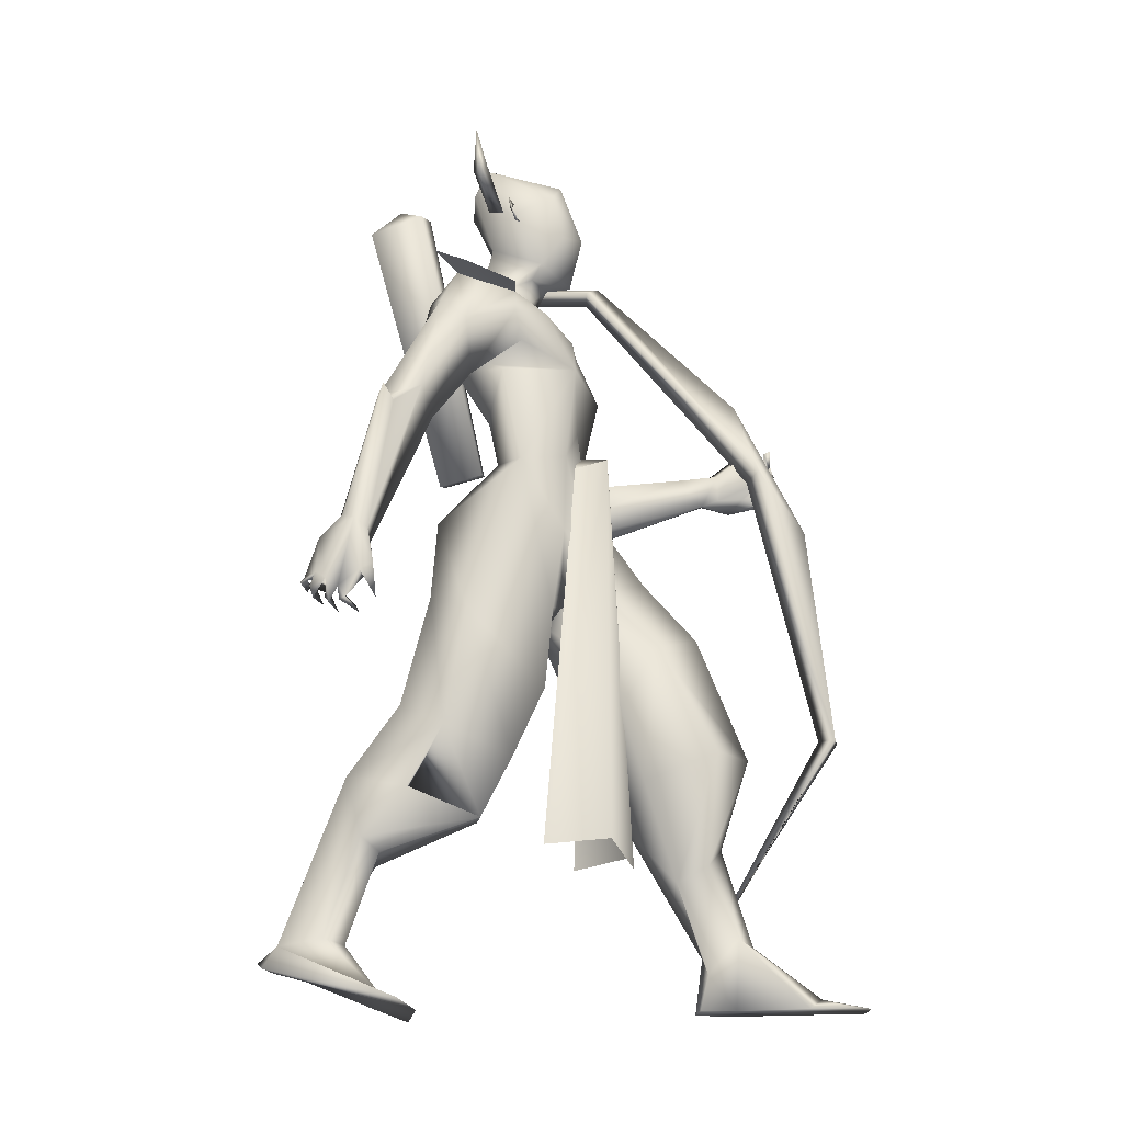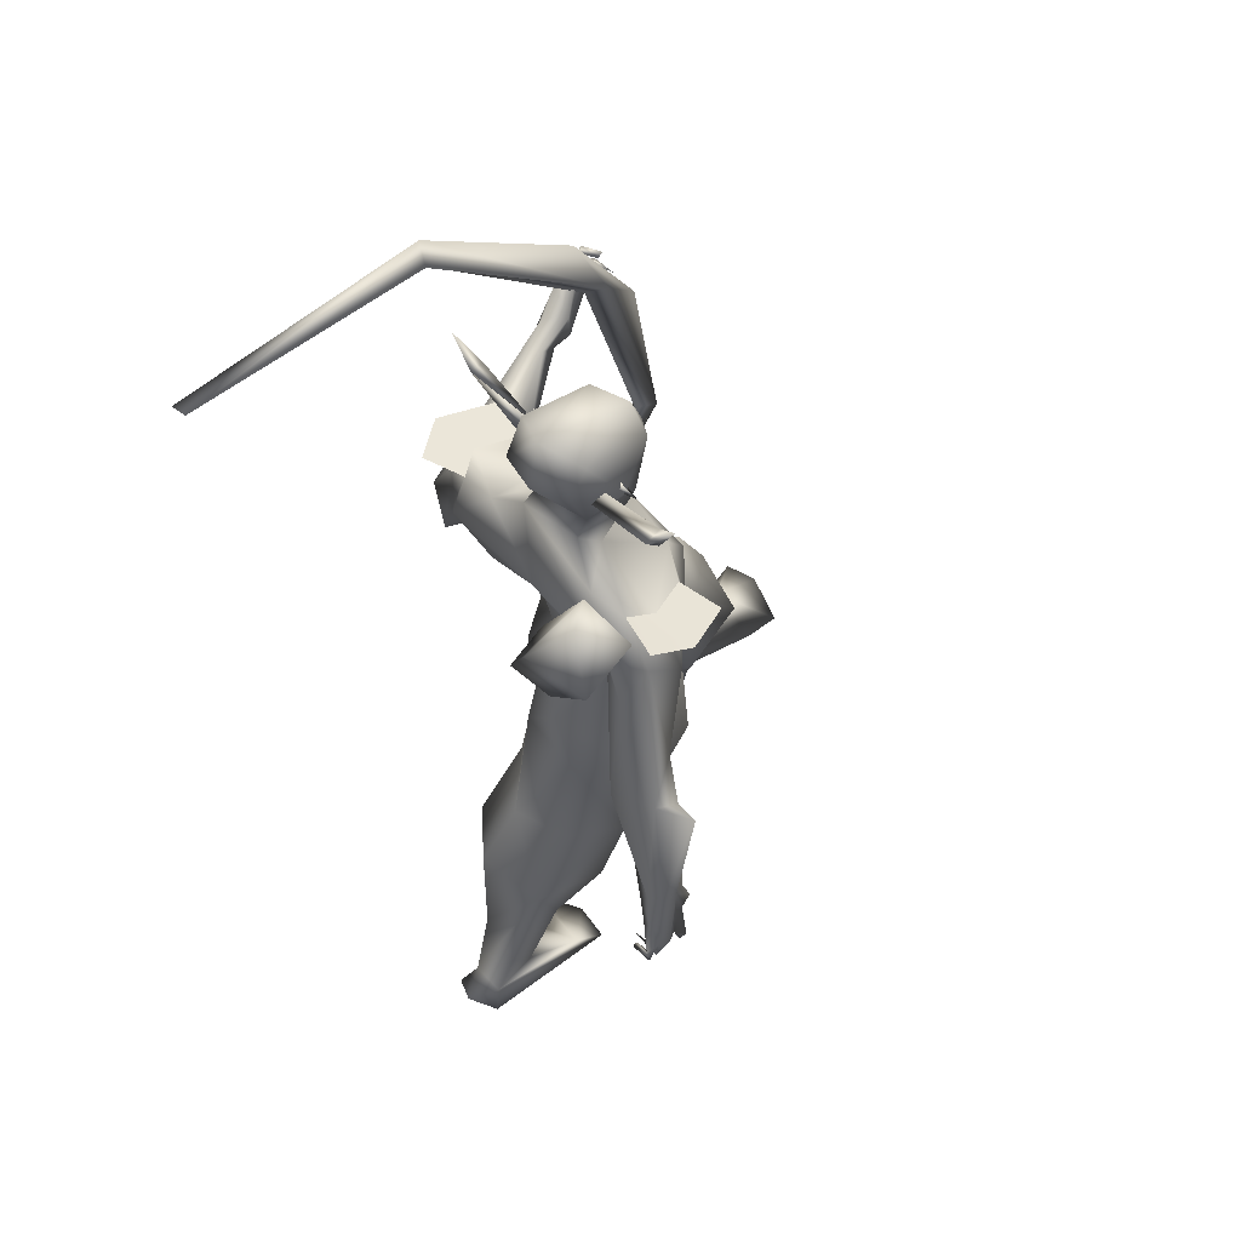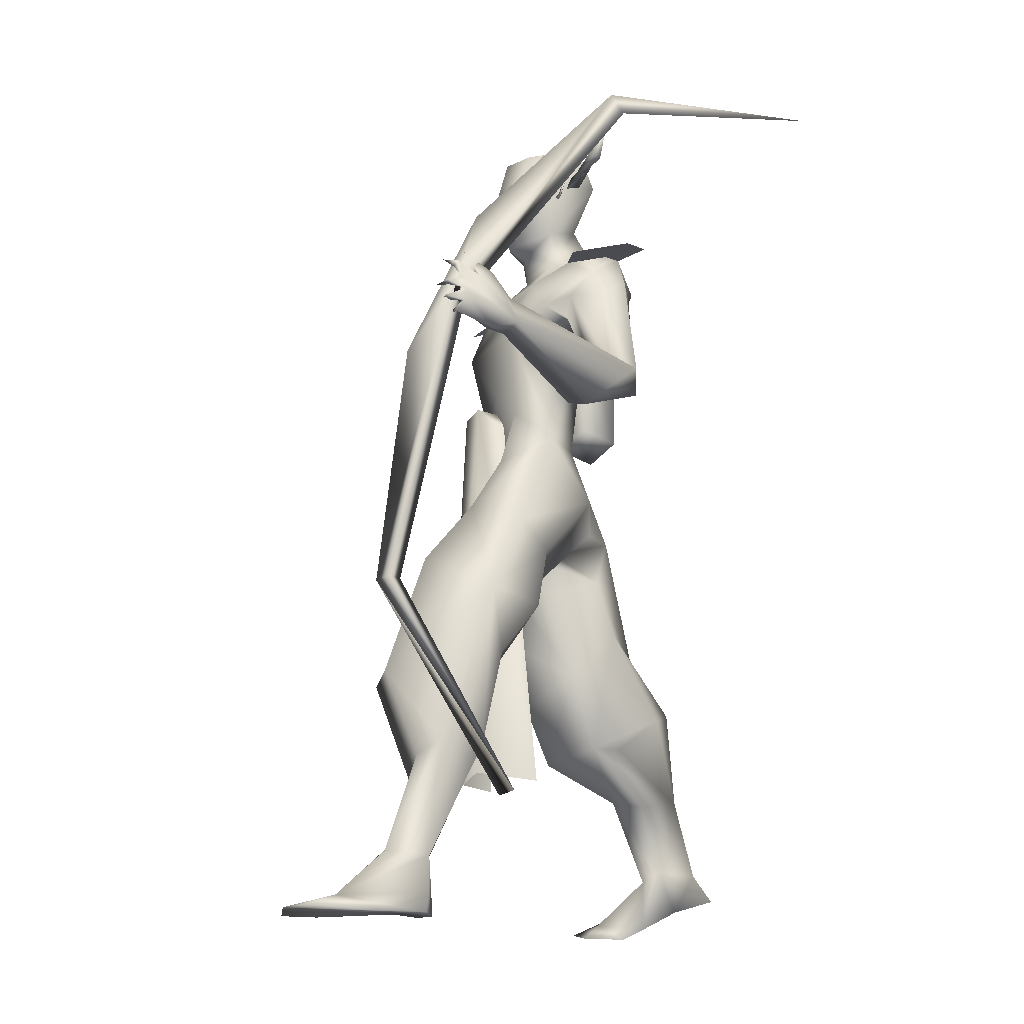
<metadata>
{"format":"obj","ext":"obj","renderer":"f3d","projection":"perspective","resolution":1024,"background":"white","views":[{"elev":-20.5,"azim":16.5,"up":"+Z"},{"elev":66.1,"azim":-42.9,"up":"+Z"},{"elev":-16.2,"azim":154.9,"up":"+Z"}]}
</metadata>
<code>
o A4_Circle
v 0.6431 -0.06206 2.452
v 0.6224 -0.06227 2.501
v 0.644 -0.1005 2.426
v 0.61 -0.09892 2.522
v 0.6084 -0.06217 2.467
v 0.619 -0.06216 2.465
v 0.6303 0.1616 2.45
v 0.6143 0.1616 2.501
v 0.6282 0.2 2.424
v 0.595 0.1981 2.523
v 0.6081 0.1616 2.48
v 0.5958 0.1616 2.471
v 0.5703 0.1805 2.523
v 0.5383 0.1781 2.495
v 0.5872 0.1792 2.48
v 0.5404 0.348 2.562
v 0.5541 0.3648 2.52
v 0.5835 0.354 2.547
v 0.5467 0.4119 2.654
v 0.568 -0.07269 2.524
v 0.5845 -0.06388 2.48
v 0.5358 -0.06403 2.495
v 0.5837 -0.2375 2.562
v 0.5679 -0.2524 2.52
v 0.5401 -0.238 2.547
v 0.5694 -0.3001 2.654
v 0.2684 -0.642 1.091
v 0.2357 -0.5752 1.162
v 0.2905 -0.5869 1.298
v 0.1986 -0.6263 1.101
v 0.2311 -0.6087 1.225
v 0.3278 -0.5984 1.28
v 0.3872 -0.593 1.141
v 0.3504 -0.6016 1.122
v 0.359 -0.5535 1.129
v 0.3925 -0.577 1.041
v 0.2995 -0.626 1.07
v 0.2356 -0.5985 1.105
v 0.2346 -0.6329 1.114
v 0.338 -0.5852 1.02
v 0.3484 -0.5823 1
v 0.3083 -0.6396 1.024
v 0.3225 -0.6278 1.038
v 0.3302 -0.6438 1.029
v 0.2741 -0.5494 1.019
v 0.2598 -0.6193 1.039
v 0.2742 -0.6246 1.024
v 0.2755 -0.6161 1.047
v 0.2213 -0.6415 1.072
v 0.2283 -0.5537 1.044
v 0.2248 -0.6232 1.042
v 0.2352 -0.6198 1.067
v 0.2014 -0.5813 1.092
v 0.1909 -0.5821 1.075
v 0.1936 -0.6416 1.083
v 0.2111 -0.6317 1.091
v 0.2628 -0.5306 1.243
v 0.3558 -0.5373 1.222
v 0.7792 -0.05262 1.396
v 0.6713 -0.1414 1.605
v 0.7814 -0.03962 1.638
v 0.824 -0.08359 1.897
v 0.5449 -0.07643 1.77
v 0.4694 -0.1302 2.218
v 0.4568 -0.1292 1.91
v 0.6299 -0.2036 1.877
v 0.3623 -0.3408 1.629
v 0.662 -0.01131 2.263
v 0.7002 -0.03442 2.304
v 0.5353 -0.04943 2.648
v 0.651 -0.006747 2.181
v 0.5176 -0.03154 2.298
v 0.5772 -0.04995 2.22
v 0.4141 -0.2517 2.093
v 0.6734 -0.2172 2.12
v 0.5657 -0.2523 2.157
v 0.6796 -0.2347 2.049
v 0.5846 -0.1804 1.905
v 0.6881 -0.1984 1.964
v 0.4895 -0.2276 2.206
v 0.627 -0.06708 0.7067
v 0.4772 -0.2435 0.7694
v 0.3187 -0.1756 0.8552
v 0.7182 -0.0469 0.9118
v 0.6352 0.1025 1.053
v 0.5409 0.09785 0.8006
v 0.257 -0.02239 0.8739
v 0.3878 -0.1263 1.195
v 0.3833 0.08474 0.9549
v 0.5389 -0.08627 0.5299
v 0.3735 -0.253 0.5929
v 0.1712 -0.2026 0.6462
v 0.4655 0.1016 0.5623
v 0.237 0.1123 0.6687
v 0.1266 -0.02086 0.7145
v 0.2614 -0.1579 0.4314
v 0.2264 -0.2174 0.4666
v 0.2115 -0.05924 0.4111
v 0.0636 -0.08894 0.4307
v -0.02177 -0.1226 0.1979
v 0.534 -0.2234 1.121
v 0.3801 0.0395 1.269
v 0.7428 -0.04682 1.158
v 0.7312 0.06655 1.19
v 0.3874 -0.07173 1.45
v 0.4537 0.1108 1.117
v 0.1606 -0.1446 0.172
v 0.2894 -0.2263 0.03066
v 0.1191 -0.2055 0.1847
v 0.1209 -0.1044 0.202
v 0.3794 -0.1488 -0.01938
v -0.01692 -0.2104 0.1669
v 0.2954 -0.3822 1.671
v 0.345 -0.4915 1.693
v 0.3641 -0.5845 1.25
v 0.2648 -0.5568 1.278
v 0.404 -0.5141 1.665
v 0.4023 -0.3001 1.958
v 0.4537 -0.3237 1.684
v 0.5448 -0.2463 1.851
v 0.4857 -0.2109 1.93
v 0.4364 -0.2205 1.991
v 0.4751 -0.3244 2.072
v 0.5627 -0.3493 1.988
v 0.4563 -0.4252 1.747
v 0.5413 -0.03922 2.372
v 0.4839 -0.05515 2.563
v -0.0726 -0.09583 0.1126
v -0.0968 -0.1599 0.1308
v -0.04957 -0.2372 0.1019
v 0.307 -0.01313 -0.02996
v 0.0462 -0.1352 0.07598
v 0.2143 -0.05194 0.007009
v 0.3647 -0.2586 -0.00162
v 1.215 0.7578 1.788
v 1.168 0.6838 1.732
v 1.147 0.679 1.861
v 1.114 0.7144 1.696
v 1.024 0.7089 1.729
v 1.096 0.6408 1.72
v 1.11 0.715 1.871
v 1.094 0.6429 1.805
v 1.15 0.7209 1.849
v 1.199 0.702 1.928
v 1.219 0.744 1.827
v 1.215 0.709 1.759
v 1.22 0.7536 1.751
v 1.244 0.6896 1.887
v 1.263 0.6909 1.896
v 1.251 0.7457 1.854
v 1.243 0.7559 1.873
v 1.23 0.7406 1.863
v 1.269 0.6557 1.827
v 1.267 0.7321 1.816
v 1.256 0.7244 1.804
v 1.252 0.7047 1.826
v 1.237 0.7266 1.812
v 1.263 0.6585 1.774
v 1.249 0.7256 1.756
v 1.267 0.7244 1.77
v 1.243 0.7205 1.77
v 1.233 0.7362 1.739
v 1.241 0.6795 1.723
v 1.241 0.7352 1.72
v 1.225 0.7183 1.729
v 1.042 0.6465 1.708
v 1.04 0.6889 1.812
v 0.8396 0.1901 1.461
v 0.6883 0.2589 1.54
v 0.5118 0.1825 1.363
v 0.7712 0.1545 1.648
v 0.5448 0.1123 1.553
v 0.5917 0.068 1.203
v 0.7376 0.2203 2.084
v 0.4625 0.2149 2.224
v 0.5614 -0.02939 1.638
v 0.4586 0.07203 1.284
v 0.5462 0.1657 1.735
v 0.7717 0.06135 2.059
v 0.7916 0.0461 1.74
v 0.8418 0.1004 1.245
v 0.4488 0.2177 1.906
v 0.4341 0.04415 2.037
v 0.7729 0.4639 1.665
v 0.6035 0.3948 2.088
v 0.6363 0.1533 2.314
v 0.6859 0.06071 2.253
v 0.5271 0.113 2.35
v 0.7043 0.1251 2.598
v 0.5228 0.1508 2.64
v 0.4818 0.04798 2.705
v 0.621 0.1358 2.209
v 0.4925 0.1295 2.279
v 0.4149 0.3139 2.064
v 0.6602 0.3245 2.135
v 0.5393 0.3672 2.162
v 0.7348 0.3012 1.981
v 0.5933 0.3236 1.905
v 0.4662 0.3173 2.18
v 1.252 0.244 0.7248
v 0.8875 0.3064 0.8041
v 0.8512 0.1461 0.772
v 1.111 0.2144 1.099
v 0.9558 0.3932 0.9957
v 1.03 0.05953 1.039
v 0.7505 0.1037 0.8948
v 0.7556 0.293 0.9679
v 0.9286 0.02533 0.857
v 0.9551 0.3099 0.5102
v 1.206 0.05727 0.7093
v 0.9938 0.02784 0.6305
v 1.157 0.2777 0.4708
v 1.05 0.1681 0.3594
v 0.8995 0.1688 0.5271
v 1.102 0.3403 0.5132
v 1.129 0.3172 0.1657
v 1.142 0.1796 0.4079
v 1.248 0.26 0.1793
v 1.104 0.2317 0.1493
v 0.8349 0.3301 1.23
v 0.6623 0.1168 1.1
v 0.9518 0.2131 1.29
v 0.6906 0.2222 1.172
v 0.7523 0.02237 1.078
v 1.427 0.3343 0.03705
v 1.128 0.2055 0.1
v 1.217 0.2097 0.198
v 1.572 0.2977 -0.001507
v 1.121 0.2965 0.05736
v 0.4873 0.465 1.651
v 0.5386 0.5637 1.703
v 0.7021 0.5389 1.569
v 0.6292 0.4292 1.727
v 0.6517 0.6308 1.617
v 0.607 0.5157 1.74
v 0.7344 0.4722 1.586
v 0.4463 0.348 2.03
v 0.6659 0.3542 2.008
v 0.6561 0.3063 1.952
v 0.5516 0.4021 1.708
v 0.4663 0.3107 1.963
v 0.4925 0.4073 2.065
v 0.605 0.454 1.99
v 0.7615 0.1191 2.442
v 0.4704 0.1518 2.512
v 0.4463 0.04496 2.536
v 1.11 0.1739 -0.004136
v 1.081 0.2328 -0.006404
v 1.203 0.2226 -0.002078
v 1.138 0.3227 -0.000521
v 1.526 0.1534 -0.01359
v 1.54 0.3922 0.00077
v 1.422 0.1652 -0.0146
v 0.9772 0.6188 1.796
v 0.6194 -0.08342 2.466
v 0.6418 0.1892 2.484
v 0.3506 0.05519 0.574
v 0.8898 0.0286 1.64
v 0.7967 0.1201 1.6
v 0.7831 0.05945 1.665
v 0.8748 0.08589 1.665
v 0.7992 -0.006698 1.607
v 0.9533 0.0532 0.3814
v 0.7282 0.2178 0.4262
v 0.9128 0.1743 0.4456
v 0.7347 -0.1089 0.433
v 0.9173 -0.05373 0.4504
v 0.8123 0.2085 1.907
v 0.7389 -0.1126 2.085
v 0.3978 -0.5822 1.69
v 0.7096 -0.3298 2.093
v 0.5701 -0.3793 2.159
v 0.4598 -0.3444 2.226
v 0.6953 0.4335 2.126
v 0.5249 0.4936 2.164
v 0.4222 0.4233 2.189
v 1.234 0.7234 1.81
v 1.151 0.6808 2.058
v 1.185 0.6805 1.788
v 1.369 0.6809 1.591
v 1.234 0.6386 1.808
v 1.437 0.7249 0.8904
v 1.444 0.6551 0.8908
v 0.6813 0.6894 2.573
v 0.6551 0.6374 2.542
v 1.385 0.6895 0.8946
v 0.6396 0.6922 2.516
v -0.03127 0.7084 2.626
v 1.058 0.6547 0.3017
v -0.02932 0.6537 2.654
v 1.035 0.7074 0.3116
v 0.4812 0.0806 1.652
v 0.5137 -0.03801 1.609
v 0.3848 -0.05397 1.58
v 0.2534 -0.3505 2.309
v 0.3569 0.06463 1.623
v 0.2214 -0.1749 2.309
v 0.3878 -0.1973 2.413
v 0.4081 -0.336 2.356
v 0.3095 -0.25 2.428
v 0.7419 0.02966 2.597
v 0.7354 -0.03664 2.53
v 0.7577 0.08027 2.261
v 0.8041 0.0579 2.411
v 0.7593 -0.002791 2.404
f 68 187 303
f 69 73 68
f 69 305 302
f 304 244 189
f 186 303 187
f 189 244 256
f 255 69 302
f 304 302 305
f 303 244 304
f 304 305 303
f 186 256 303
f 303 305 69
f 304 301 302
f 256 244 303
f 69 68 303
f 301 304 189
f 69 126 72
f 126 188 72
f 73 69 72
f 5 1 3
f 4 5 3
f 2 4 6
f 6 4 3
f 1 6 3
f 7 12 9
f 10 11 9
f 10 8 11
f 12 10 9
f 13 14 15
f 35 34 44
f 31 116 57
f 31 29 116
f 32 33 115
f 34 37 44
f 32 31 27
f 58 115 33
f 57 52 38
f 57 35 52
f 31 57 28
f 34 33 32
f 36 33 34
f 44 37 42
f 40 43 44
f 37 27 47
f 45 48 47
f 46 48 45
f 45 47 46
f 50 52 51
f 49 52 50
f 50 51 49
f 39 30 55
f 30 38 56
f 54 55 30
f 53 30 56
f 55 54 56
f 27 52 48
f 39 38 52
f 58 35 57
f 66 63 176
f 62 66 60
f 65 183 178
f 64 193 74
f 79 121 78
f 76 124 75
f 80 123 124
f 123 114 125
f 77 79 62
f 187 68 71
f 73 71 68
f 62 79 78
f 123 80 74
f 78 122 65
f 257 94 93
f 100 99 98
f 96 97 107
f 111 134 130
f 100 110 132
f 98 96 110
f 100 112 92
f 92 112 109
f 130 128 132
f 130 129 128
f 134 111 108
f 133 108 131
f 109 112 108
f 110 107 133
f 122 121 67
f 111 133 131
f 111 132 133
f 130 112 129
f 114 117 125
f 120 79 77
f 113 114 123
f 123 125 124
f 119 120 124
f 146 147 161
f 166 139 138
f 143 151 145
f 139 135 138
f 143 137 152
f 143 152 151
f 136 165 146
f 140 157 137
f 136 140 138
f 139 141 143
f 137 142 140
f 141 142 137
f 164 147 162
f 150 145 151
f 149 148 150
f 150 148 152
f 157 156 145
f 154 135 145
f 154 155 135
f 153 156 155
f 153 154 156
f 155 156 157
f 160 135 161
f 160 147 135
f 158 161 159
f 163 165 164
f 163 164 162
f 135 157 161
f 172 178 198
f 147 146 162
f 142 166 140
f 169 198 268
f 193 175 183
f 183 182 178
f 197 195 174
f 199 196 185
f 194 182 183
f 241 194 237
f 242 243 231
f 241 237 230
f 188 186 192
f 199 242 237
f 238 185 197
f 182 241 198
f 213 226 217
f 216 215 218
f 209 216 214
f 218 212 227
f 249 227 226
f 216 229 248
f 226 213 219
f 225 228 252
f 250 252 228
f 228 225 251
f 184 240 230
f 229 216 225
f 225 227 253
f 251 253 228
f 248 247 226
f 229 225 250
f 250 225 252
f 231 234 230
f 240 241 230
f 243 185 238
f 233 240 184
f 242 231 230
f 254 142 167
f 185 243 242
f 233 238 239
f 198 240 239
f 233 235 238
f 91 90 94
f 11 7 9
f 20 21 22
f 31 28 30
f 42 37 43
f 39 49 27
f 31 32 29
f 33 35 58
f 36 34 35
f 35 33 36
f 40 41 42
f 40 44 41
f 40 42 43
f 41 44 42
f 46 27 48
f 47 48 37
f 47 27 46
f 49 39 52
f 51 52 27
f 49 51 27
f 55 56 39
f 53 54 30
f 53 56 54
f 37 48 52
f 56 38 39
f 63 178 176
f 65 63 66
f 75 77 269
f 62 61 180
f 74 183 65
f 78 121 122
f 80 64 74
f 118 122 113
f 121 119 67
f 65 122 74
f 66 78 65
f 129 112 100
f 133 132 110
f 109 108 107
f 128 100 132
f 128 129 100
f 130 134 112
f 118 123 74
f 74 122 118
f 79 120 121
f 120 119 121
f 166 138 140
f 165 138 164
f 138 165 136
f 150 152 145
f 141 139 167
f 141 167 142
f 144 141 137
f 144 137 143
f 141 144 143
f 148 149 151
f 149 150 151
f 148 151 152
f 135 155 157
f 156 154 145
f 154 153 155
f 147 160 159
f 161 158 160
f 160 158 159
f 165 163 162
f 146 161 157
f 162 146 165
f 176 178 172
f 182 198 178
f 197 198 239
f 268 180 171
f 196 195 185
f 175 199 194
f 268 197 174
f 71 192 187
f 72 188 193
f 186 187 192
f 182 194 241
f 239 238 197
f 268 198 197
f 209 215 216
f 219 213 214
f 247 250 249
f 248 250 247
f 248 226 219
f 253 227 249
f 216 218 225
f 225 218 227
f 228 253 249
f 247 249 226
f 229 250 248
f 231 243 235
f 236 230 232
f 239 240 233
f 240 198 241
f 142 254 166
f 117 114 270
f 4 2 5
f 2 6 5
f 6 1 5
f 8 10 12
f 11 8 12
f 7 11 12
f 43 35 44
f 32 27 37
f 34 32 37
f 31 30 39
f 27 31 39
f 28 57 38
f 30 28 38
f 35 43 37
f 52 35 37
f 60 66 176
f 61 62 60
f 63 65 178
f 193 183 74
f 124 77 75
f 76 80 124
f 269 77 62
f 66 62 78
f 110 100 98
f 97 109 107
f 132 111 130
f 96 107 110
f 99 100 92
f 97 92 109
f 108 111 131
f 112 134 108
f 107 108 133
f 113 122 67
f 124 120 77
f 118 113 123
f 125 119 124
f 147 159 161
f 139 143 145
f 135 139 145
f 135 147 138
f 147 164 138
f 140 136 157
f 136 146 157
f 157 145 137
f 145 152 137
f 169 172 198
f 171 169 268
f 175 194 183
f 242 199 185
f 193 188 192
f 194 199 237
f 185 195 197
f 226 227 217
f 215 212 218
f 216 219 214
f 212 217 227
f 219 216 248
f 249 250 228
f 225 253 251
f 236 184 230
f 234 232 230
f 237 242 230
f 235 243 238
f 101 82 81
f 88 83 82
f 103 84 86
f 103 85 104
f 89 106 86
f 89 87 106
f 90 91 97
f 99 94 257
f 93 94 89
f 93 90 96
f 92 95 99
f 95 94 99
f 88 105 102
f 106 104 85
f 204 203 200
f 207 201 202
f 221 224 173
f 173 181 104
f 181 205 222
f 223 207 206
f 221 206 208
f 213 217 210
f 212 200 217
f 215 200 212
f 205 210 200
f 213 211 214
f 224 205 181
f 201 209 202
f 205 208 211
f 208 202 214
f 204 200 215
f 86 81 90
f 82 83 92
f 95 87 89
f 95 92 87
f 201 204 209
f 81 82 90
f 258 262 266
f 264 259 261
f 101 84 103
f 207 223 204
f 222 203 204
f 84 81 86
f 106 173 104
f 106 102 173
f 102 177 173
f 83 88 87
f 87 88 102
f 91 92 97
f 203 205 200
f 173 224 181
f 207 204 201
f 177 221 173
f 222 205 203
f 224 208 205
f 206 202 208
f 263 258 267
f 84 101 81
f 101 88 82
f 85 103 86
f 106 85 86
f 87 102 106
f 96 90 97
f 98 99 93
f 99 257 93
f 86 93 89
f 98 93 96
f 206 207 202
f 221 223 206
f 224 221 208
f 211 213 210
f 200 210 217
f 209 214 202
f 210 205 211
f 211 208 214
f 93 86 90
f 91 82 92
f 94 95 89
f 92 83 87
f 204 215 209
f 82 91 94
f 90 82 94
f 267 258 266
f 265 264 261
f 105 172 102
f 176 172 105
f 176 105 60
f 61 59 181
f 60 101 103
f 105 101 60
f 169 171 168
f 171 180 181
f 170 223 221
f 220 222 204
f 223 220 204
f 169 168 222
f 170 169 220
f 261 260 262
f 261 259 260
f 261 258 263
f 61 60 59
f 59 104 181
f 105 88 101
f 59 103 104
f 170 172 169
f 172 170 177
f 168 181 222
f 172 177 102
f 180 61 181
f 59 60 103
f 168 171 181
f 177 170 221
f 220 169 222
f 223 170 220
f 258 261 262
f 265 261 263
f 15 14 16
f 18 17 19
f 23 20 22
f 16 18 19
f 25 22 24
f 25 24 26
f 21 23 24
f 23 25 26
f 193 64 72
f 73 269 71
f 269 73 76
f 126 69 255
f 64 80 73
f 116 29 114
f 58 119 125
f 119 58 67
f 58 57 67
f 67 116 113
f 191 246 127
f 70 127 255
f 246 126 127
f 302 301 70
f 16 13 15
f 71 179 174
f 196 175 174
f 175 196 199
f 254 167 235
f 191 190 245
f 234 231 139
f 256 190 189
f 191 189 190
f 189 191 301
f 236 166 184
f 139 166 232
f 245 256 186
f 302 70 255
f 245 190 256
f 174 179 62
f 179 269 62
f 268 62 180
f 275 196 195
f 117 270 32
f 114 29 270
f 199 196 275
f 75 76 272
f 272 76 80
f 286 279 282
f 287 279 281
f 277 278 280
f 288 287 285
f 282 277 283
f 286 282 291
f 281 279 283
f 284 277 279
f 285 281 284
f 291 282 283
f 283 286 291
f 293 292 298
f 285 284 290
f 284 288 290
f 293 299 294
f 292 296 298
f 294 295 296
f 296 292 293
f 298 297 300
f 299 298 300
f 295 299 300
f 18 15 17
f 14 13 16
f 17 16 19
f 21 20 23
f 24 23 26
f 72 64 73
f 246 188 126
f 269 179 71
f 116 67 57
f 125 117 115
f 270 29 32
f 117 32 115
f 127 126 255
f 191 70 301
f 175 192 174
f 193 192 175
f 246 245 188
f 254 235 233
f 254 233 184
f 184 166 254
f 234 139 232
f 235 167 231
f 166 236 232
f 278 281 280
f 280 281 283
f 278 277 284
f 284 287 288
f 300 297 295
f 17 15 16
f 25 23 22
f 22 21 24
f 75 269 76
f 80 76 73
f 113 116 114
f 115 58 125
f 70 191 127
f 18 16 15
f 192 71 174
f 195 196 174
f 246 191 245
f 231 167 139
f 188 245 186
f 268 174 62
f 274 275 195
f 276 199 275
f 271 75 272
f 273 272 80
f 279 277 282
f 285 287 281
f 290 288 285
f 277 280 283
f 279 286 283
f 287 284 279
f 281 278 284
f 289 291 283
f 289 283 291
f 299 293 298
f 299 295 294
f 296 297 298
f 295 297 296
f 294 296 293

</code>
